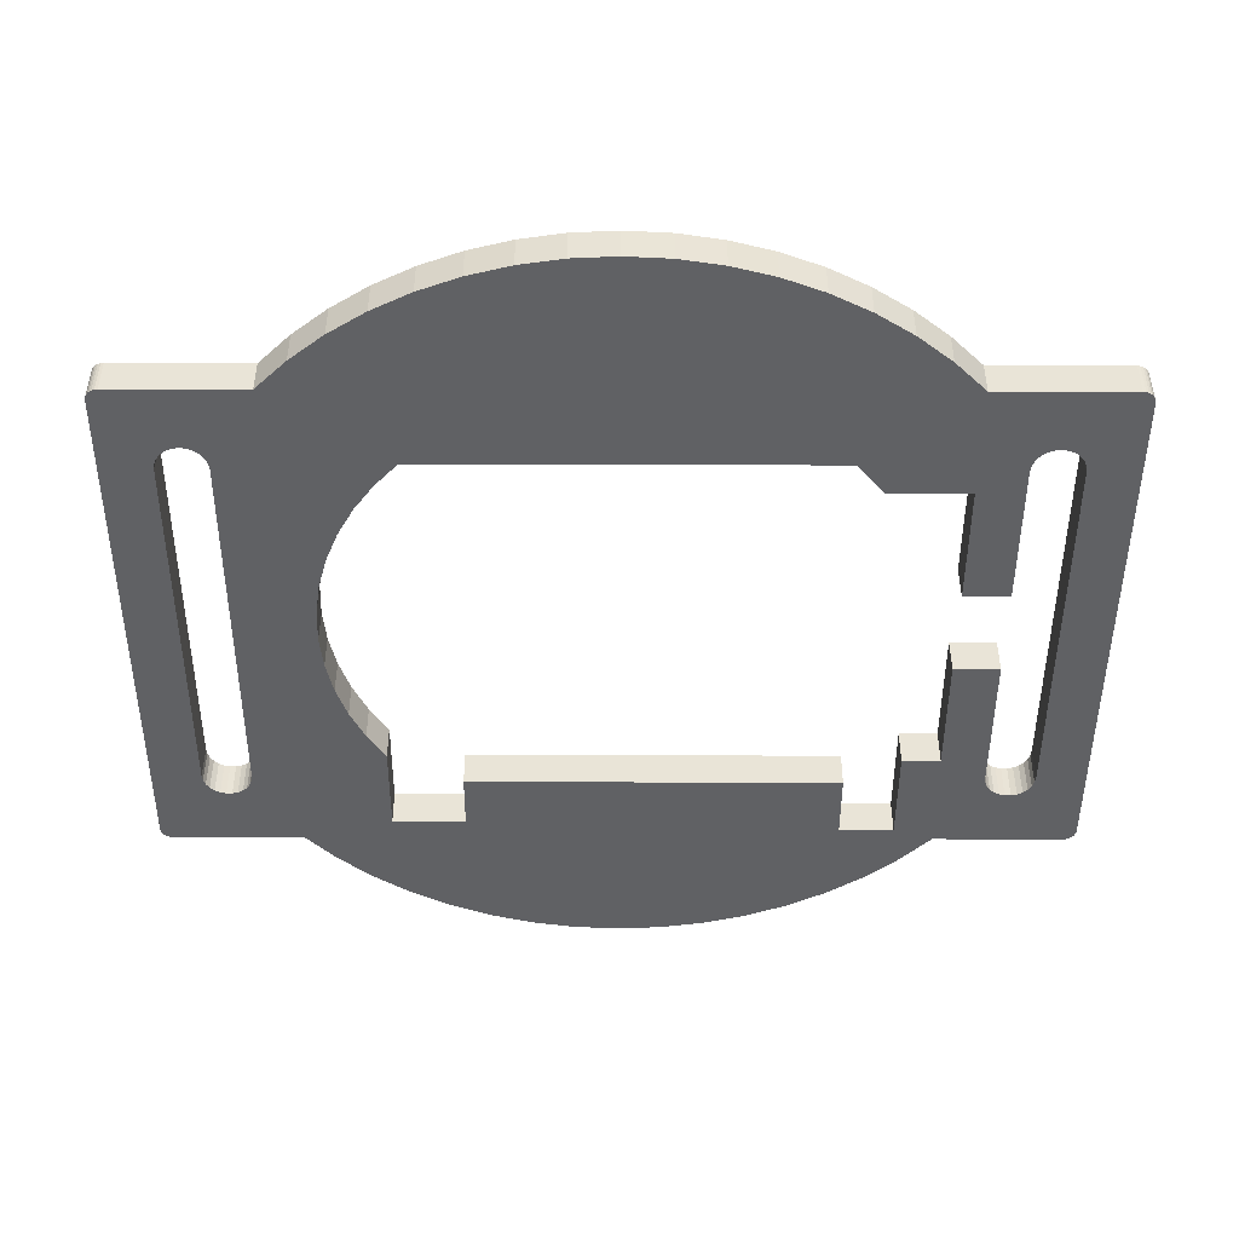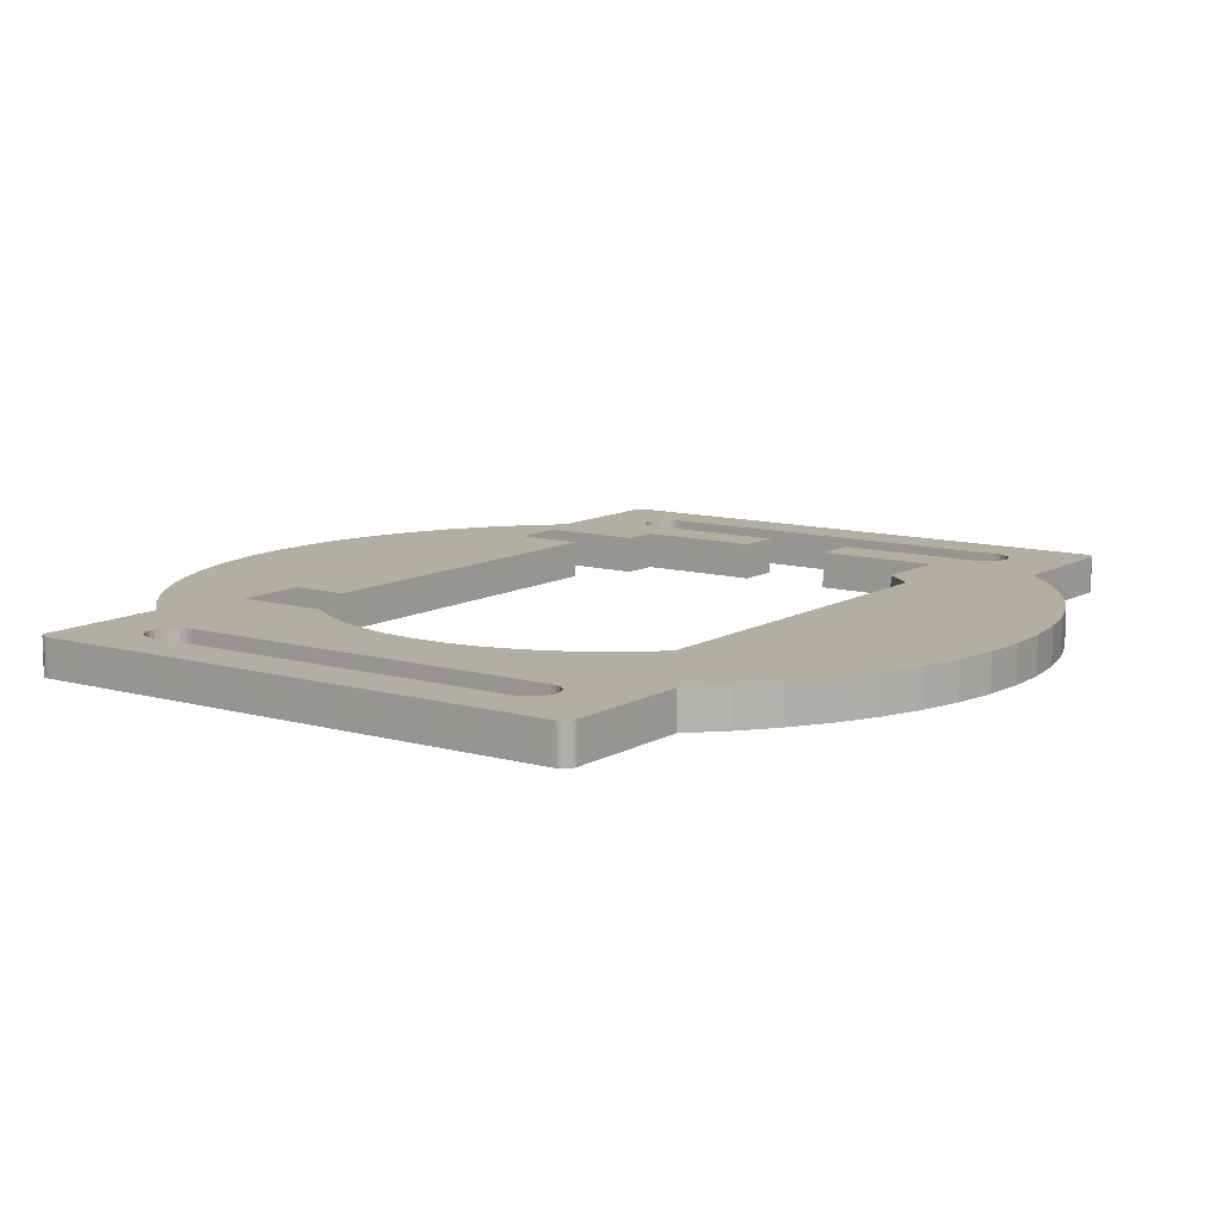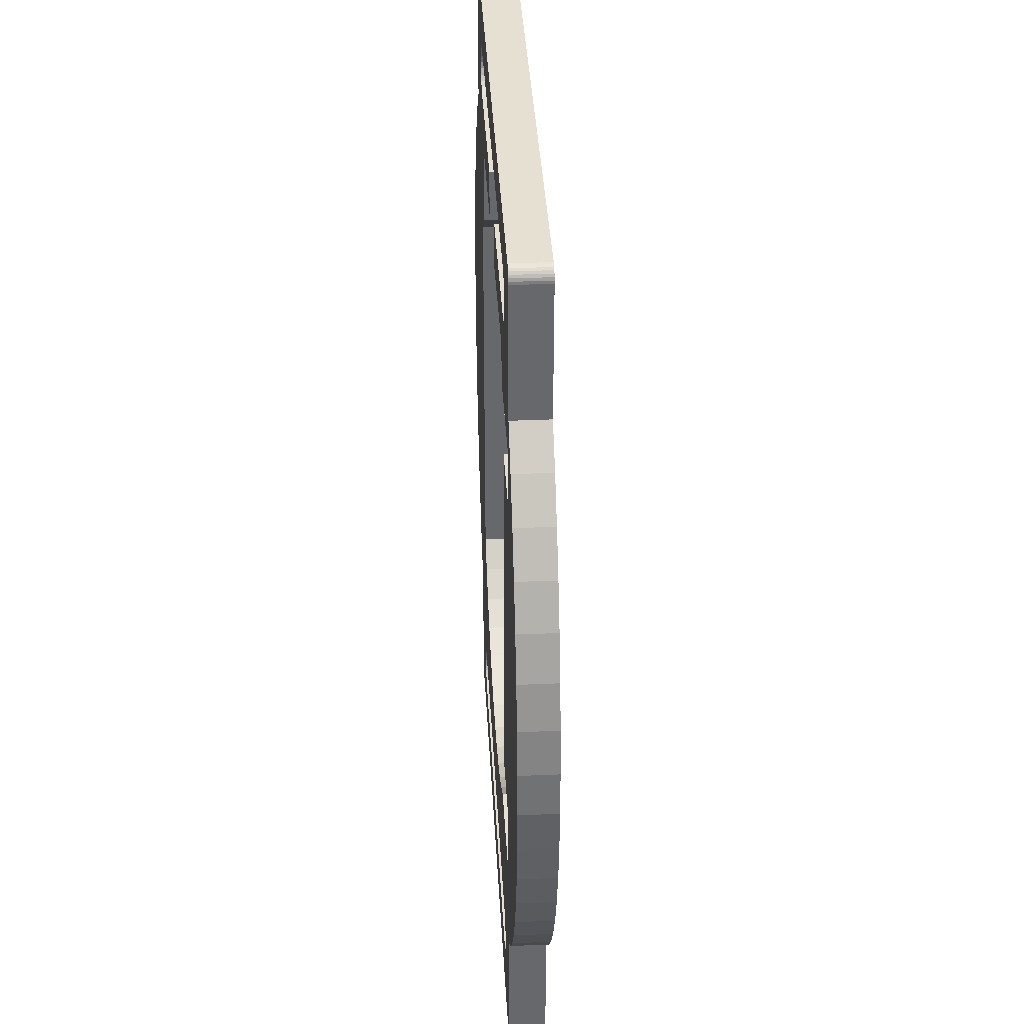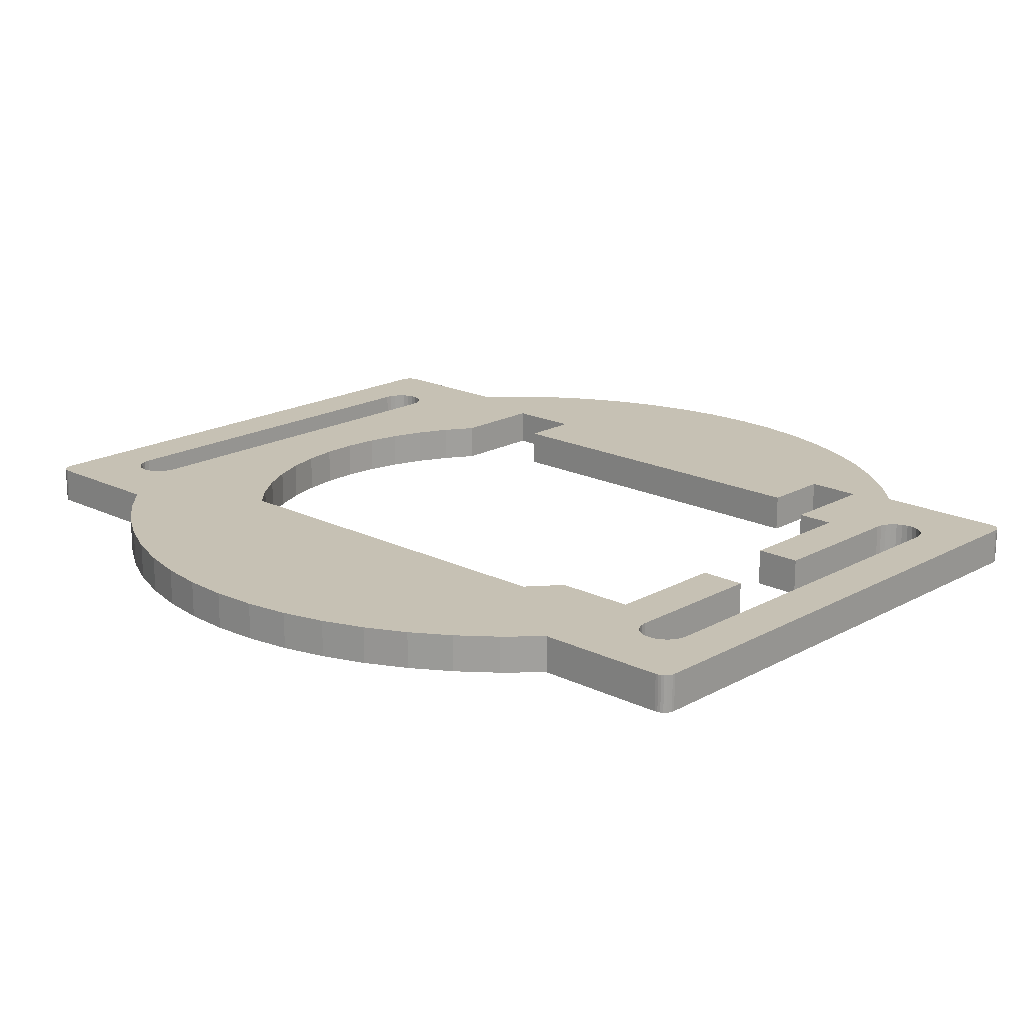
<metadata>
{"format":"obj","ext":"obj","renderer":"f3d","projection":"perspective","resolution":1024,"background":"white","views":[{"elev":-46.8,"azim":89.8,"up":"+Z"},{"elev":10.7,"azim":35.3,"up":"+Z"},{"elev":37.7,"azim":-93.1,"up":"+Y"},{"elev":18.5,"azim":133.3,"up":"+Z"}]}
</metadata>
<code>
v 12.01 -18.49 -1.6
v 12.01 -23.93 -1.6
v 12.01 -23.93 -3.1
v 12.01 -18.49 -3.1
v 13.29 -17.21 -1.6
v 13.29 -17.21 -3.1
v 14.42 -15.8 -1.6
v 14.42 -15.8 -3.1
v 15.4 -14.28 -1.6
v 15.4 -14.28 -3.1
v 16.22 -12.67 -1.6
v 16.22 -12.67 -3.1
v 16.86 -10.98 -1.6
v 16.86 -10.98 -3.1
v 17.33 -9.232 -1.6
v 17.33 -9.232 -3.1
v 17.61 -7.446 -1.6
v 17.61 -7.446 -3.1
v 17.7 -5.64 -1.6
v 17.7 -5.64 -3.1
v 17.61 -3.834 -1.6
v 17.61 -3.834 -3.1
v 17.33 -2.048 -3.1
v 17.33 -2.048 -1.6
v 16.86 -0.3012 -3.1
v 16.86 -0.3012 -1.6
v 16.22 1.388 -3.1
v 16.22 1.388 -1.6
v 15.4 3.001 -1.6
v 15.4 3.001 -3.1
v 14.42 4.52 -1.6
v 14.42 4.52 -3.1
v 13.29 5.929 -1.6
v 13.29 5.929 -3.1
v 12.01 7.212 -1.6
v 12.01 7.212 -3.1
v 12.01 12.65 -1.6
v 12.01 12.65 -3.1
v 12 12.76 -1.6
v 12 12.76 -3.1
v 11.96 12.87 -1.6
v 11.96 12.87 -3.1
v 11.9 12.96 -1.6
v 11.9 12.96 -3.1
v 11.82 13.05 -1.6
v 11.82 13.05 -3.1
v 11.72 13.11 -1.6
v 11.72 13.11 -3.1
v 11.62 13.14 -1.6
v 11.62 13.14 -3.1
v 11.5 13.16 -3.1
v 11.5 13.16 -1.6
v -10.82 13.16 -1.6
v -10.82 13.16 -3.1
v -10.93 13.14 -1.6
v -10.93 13.14 -3.1
v -11.04 13.11 -1.6
v -11.04 13.11 -3.1
v -11.13 13.05 -1.6
v -11.13 13.05 -3.1
v -11.21 12.96 -1.6
v -11.21 12.96 -3.1
v -11.27 12.87 -1.6
v -11.27 12.87 -3.1
v -11.31 12.76 -1.6
v -11.31 12.76 -3.1
v -11.32 12.65 -1.6
v -11.32 12.65 -3.1
v -11.32 7.263 -1.6
v -11.32 7.263 -3.1
v -12.61 5.976 -1.6
v -12.61 5.976 -3.1
v -13.75 4.563 -1.6
v -13.75 4.563 -3.1
v -14.73 3.038 -1.6
v -14.73 3.038 -3.1
v -15.56 1.419 -1.6
v -15.56 1.419 -3.1
v -16.21 -0.2774 -1.6
v -16.21 -0.2774 -3.1
v -16.67 -2.032 -3.1
v -16.67 -2.032 -1.6
v -16.96 -3.826 -1.6
v -16.96 -3.826 -3.1
v -17.05 -5.64 -1.6
v -17.05 -5.64 -3.1
v -16.96 -7.454 -3.1
v -16.96 -7.454 -1.6
v -16.67 -9.248 -3.1
v -16.67 -9.248 -1.6
v -16.21 -11 -1.6
v -16.21 -11 -3.1
v -15.56 -12.7 -1.6
v -15.56 -12.7 -3.1
v -14.73 -14.32 -1.6
v -14.73 -14.32 -3.1
v -13.75 -15.84 -1.6
v -13.75 -15.84 -3.1
v -12.61 -17.26 -1.6
v -12.61 -17.26 -3.1
v -11.32 -18.54 -1.6
v -11.32 -18.54 -3.1
v -11.32 -23.93 -1.6
v -11.32 -23.93 -3.1
v -11.31 -24.04 -1.6
v -11.31 -24.04 -3.1
v -11.27 -24.15 -1.6
v -11.27 -24.15 -3.1
v -11.21 -24.24 -1.6
v -11.21 -24.24 -3.1
v -11.13 -24.33 -1.6
v -11.13 -24.33 -3.1
v -11.04 -24.39 -1.6
v -11.04 -24.39 -3.1
v -10.93 -24.42 -1.6
v -10.93 -24.42 -3.1
v -10.82 -24.44 -1.6
v -10.82 -24.44 -3.1
v 11.5 -24.44 -1.6
v 11.5 -24.44 -3.1
v 11.62 -24.42 -1.6
v 11.62 -24.42 -3.1
v 11.72 -24.39 -1.6
v 11.72 -24.39 -3.1
v 11.82 -24.33 -1.6
v 11.82 -24.33 -3.1
v 11.9 -24.24 -1.6
v 11.9 -24.24 -3.1
v 11.96 -24.15 -1.6
v 11.96 -24.15 -3.1
v 12 -24.04 -1.6
v 12 -24.04 -3.1
v 2.244 9.084 -3.1
v 8.353 9.084 -1.6
v 8.353 9.084 -3.1
v 2.244 9.084 -1.6
v 2.244 7.214 -1.6
v 2.244 7.214 -3.1
v 7.344 7.214 -1.6
v 7.344 7.214 -3.1
v 7.344 3.926 -1.6
v 7.344 3.926 -3.1
v 8.644 2.835 -1.6
v 8.644 2.835 -3.1
v 8.644 -13.6 -1.6
v 8.644 -13.6 -3.1
v -6.493 -14.89 -1.6
v -5.334 -15.64 -1.6
v -6.493 -14.89 -3.1
v -5.334 -15.64 -3.1
v -4.094 -16.25 -1.6
v -4.094 -16.25 -3.1
v -2.789 -16.71 -3.1
v -2.789 -16.71 -1.6
v -1.439 -17 -1.6
v -1.439 -17 -3.1
v -0.06325 -17.13 -1.6
v -0.06325 -17.13 -3.1
v 1.318 -17.1 -1.6
v 1.318 -17.1 -3.1
v 2.686 -16.9 -1.6
v 2.686 -16.9 -3.1
v 4.02 -16.54 -1.6
v 4.02 -16.54 -3.1
v 5.3 -16.02 -1.6
v 5.3 -16.02 -3.1
v 6.509 -15.35 -1.6
v 6.509 -15.35 -3.1
v 7.629 -14.54 -1.6
v 7.629 -14.54 -3.1
v -10.31 -14.89 -1.6
v -10.31 -14.89 -3.1
v -10.31 -11.89 -1.6
v -10.31 -11.89 -3.1
v -7.956 -11.89 -1.6
v -7.956 -11.89 -3.1
v -7.956 3.395 -1.6
v -7.956 3.395 -3.1
v -10.81 3.395 -1.6
v -10.81 3.395 -3.1
v -10.81 5.645 -1.6
v -10.81 5.645 -3.1
v -6.656 5.645 -1.6
v -6.656 5.645 -3.1
v -6.656 7.214 -1.6
v -6.656 7.214 -3.1
v -1.556 7.214 -1.6
v -1.556 7.214 -3.1
v -1.556 9.084 -1.6
v -1.556 9.084 -3.1
v -7.665 9.084 -1.6
v -7.665 9.084 -3.1
v -7.665 11.13 -1.6
v -7.91 11.1 -1.6
v -7.665 11.13 -3.1
v -7.91 11.1 -3.1
v -8.141 11.01 -1.6
v -8.141 11.01 -3.1
v -8.344 10.87 -1.6
v -8.344 10.87 -3.1
v -8.508 10.69 -1.6
v -8.508 10.69 -3.1
v -8.622 10.47 -1.6
v -8.622 10.47 -3.1
v -8.682 10.23 -1.6
v -8.682 10.23 -3.1
v -8.682 9.985 -1.6
v -8.682 9.985 -3.1
v -8.622 9.745 -1.6
v -8.622 9.745 -3.1
v -8.508 9.526 -3.1
v -8.508 9.526 -1.6
v -8.344 9.342 -1.6
v -8.344 9.342 -3.1
v -8.141 9.201 -3.1
v -8.141 9.201 -1.6
v -7.91 9.114 -1.6
v -7.91 9.114 -3.1
v 8.353 11.13 -3.1
v 8.353 11.13 -1.6
v 8.598 9.114 -1.6
v 8.598 9.114 -3.1
v 8.829 9.201 -1.6
v 8.829 9.201 -3.1
v 9.032 9.342 -1.6
v 9.032 9.342 -3.1
v 9.196 9.526 -1.6
v 9.196 9.526 -3.1
v 9.31 9.745 -3.1
v 9.31 9.745 -1.6
v 9.37 9.985 -1.6
v 9.37 9.985 -3.1
v 9.37 10.23 -1.6
v 9.37 10.23 -3.1
v 9.31 10.47 -1.6
v 9.31 10.47 -3.1
v 9.196 10.69 -1.6
v 9.196 10.69 -3.1
v 9.032 10.87 -1.6
v 9.032 10.87 -3.1
v 8.829 11.01 -1.6
v 8.829 11.01 -3.1
v 8.598 11.1 -1.6
v 8.598 11.1 -3.1
v 8.353 -22.4 -1.6
v 8.594 -22.37 -1.6
v 8.353 -22.4 -3.1
v 8.594 -22.37 -3.1
v 8.821 -22.28 -1.6
v 8.821 -22.28 -3.1
v 9.021 -22.14 -1.6
v 9.021 -22.14 -3.1
v 9.183 -21.96 -1.6
v 9.183 -21.96 -3.1
v 9.295 -21.75 -1.6
v 9.295 -21.75 -3.1
v 9.354 -21.51 -1.6
v 9.354 -21.51 -3.1
v 9.354 -21.27 -1.6
v 9.354 -21.27 -3.1
v 9.295 -21.03 -3.1
v 9.295 -21.03 -1.6
v 9.183 -20.82 -1.6
v 9.183 -20.82 -3.1
v 9.021 -20.63 -1.6
v 9.021 -20.63 -3.1
v 8.821 -20.5 -3.1
v 8.821 -20.5 -1.6
v 8.594 -20.41 -1.6
v 8.594 -20.41 -3.1
v 8.353 -20.38 -3.1
v 8.353 -20.38 -1.6
v -7.665 -20.38 -1.6
v -7.665 -20.38 -3.1
v -7.906 -20.41 -1.6
v -7.906 -20.41 -3.1
v -8.133 -20.5 -1.6
v -8.133 -20.5 -3.1
v -8.333 -20.63 -1.6
v -8.333 -20.63 -3.1
v -8.495 -20.82 -1.6
v -8.495 -20.82 -3.1
v -8.607 -21.03 -1.6
v -8.607 -21.03 -3.1
v -8.666 -21.27 -1.6
v -8.666 -21.27 -3.1
v -8.666 -21.51 -1.6
v -8.666 -21.51 -3.1
v -8.607 -21.75 -1.6
v -8.607 -21.75 -3.1
v -8.495 -21.96 -3.1
v -8.495 -21.96 -1.6
v -8.333 -22.14 -1.6
v -8.333 -22.14 -3.1
v -8.133 -22.28 -1.6
v -8.133 -22.28 -3.1
v -7.906 -22.37 -3.1
v -7.906 -22.37 -1.6
v -7.665 -22.4 -1.6
v -7.665 -22.4 -3.1
f 1 2 3
f 1 3 4
f 5 1 4
f 5 4 6
f 7 6 8
f 7 5 6
f 9 8 10
f 9 7 8
f 11 10 12
f 11 9 10
f 13 12 14
f 13 11 12
f 15 14 16
f 15 13 14
f 17 16 18
f 17 15 16
f 19 18 20
f 19 17 18
f 21 20 22
f 21 22 23
f 21 19 20
f 24 23 25
f 24 21 23
f 26 25 27
f 26 24 25
f 28 26 27
f 29 27 30
f 29 28 27
f 31 30 32
f 31 29 30
f 33 32 34
f 33 31 32
f 35 33 34
f 35 34 36
f 37 35 36
f 37 36 38
f 39 37 38
f 39 38 40
f 41 40 42
f 41 39 40
f 43 42 44
f 43 41 42
f 45 44 46
f 45 43 44
f 47 46 48
f 47 45 46
f 49 48 50
f 49 50 51
f 49 47 48
f 52 49 51
f 53 52 51
f 53 51 54
f 55 53 54
f 55 54 56
f 57 56 58
f 57 55 56
f 59 58 60
f 59 57 58
f 61 60 62
f 61 59 60
f 63 62 64
f 63 61 62
f 65 64 66
f 65 63 64
f 67 66 68
f 67 65 66
f 69 67 68
f 69 68 70
f 71 69 70
f 71 70 72
f 73 72 74
f 73 71 72
f 75 74 76
f 75 73 74
f 77 76 78
f 77 75 76
f 79 78 80
f 79 80 81
f 79 77 78
f 82 79 81
f 83 81 84
f 83 82 81
f 85 84 86
f 85 86 87
f 85 83 84
f 88 87 89
f 88 85 87
f 90 88 89
f 91 89 92
f 91 90 89
f 93 92 94
f 93 91 92
f 95 94 96
f 95 93 94
f 97 96 98
f 97 95 96
f 99 98 100
f 99 97 98
f 101 99 100
f 101 100 102
f 103 101 102
f 103 102 104
f 105 103 104
f 105 104 106
f 107 106 108
f 107 105 106
f 109 108 110
f 109 107 108
f 111 110 112
f 111 109 110
f 113 112 114
f 113 111 112
f 115 114 116
f 115 113 114
f 117 116 118
f 117 115 116
f 119 117 118
f 119 118 120
f 121 119 120
f 121 120 122
f 123 122 124
f 123 121 122
f 125 124 126
f 125 123 124
f 127 126 128
f 127 125 126
f 129 128 130
f 129 127 128
f 131 130 132
f 131 129 130
f 2 132 3
f 2 131 132
f 133 134 135
f 136 134 133
f 137 136 133
f 137 133 138
f 139 137 138
f 139 138 140
f 141 139 140
f 141 140 142
f 143 141 142
f 143 142 144
f 145 143 144
f 145 144 146
f 147 148 149
f 149 148 150
f 150 151 152
f 152 151 153
f 148 151 150
f 151 154 153
f 153 155 156
f 154 155 153
f 156 157 158
f 155 157 156
f 158 159 160
f 157 159 158
f 160 161 162
f 159 161 160
f 162 163 164
f 161 163 162
f 164 165 166
f 163 165 164
f 166 167 168
f 165 167 166
f 168 169 170
f 167 169 168
f 170 145 146
f 169 145 170
f 171 147 172
f 172 147 149
f 173 171 174
f 174 171 172
f 175 173 176
f 176 173 174
f 177 175 178
f 178 175 176
f 179 177 178
f 179 178 180
f 181 179 180
f 181 180 182
f 183 181 182
f 183 182 184
f 185 183 184
f 185 184 186
f 187 185 186
f 187 186 188
f 189 187 188
f 189 188 190
f 191 189 190
f 191 190 192
f 193 194 195
f 195 194 196
f 196 197 198
f 194 197 196
f 198 199 200
f 197 199 198
f 200 201 202
f 199 201 200
f 202 203 204
f 201 203 202
f 204 205 206
f 203 205 204
f 206 207 208
f 205 207 206
f 208 209 210
f 210 209 211
f 207 209 208
f 209 212 211
f 211 213 214
f 214 213 215
f 212 213 211
f 213 216 215
f 215 217 218
f 216 217 215
f 218 191 192
f 217 191 218
f 219 193 195
f 220 193 219
f 134 221 135
f 135 221 222
f 222 223 224
f 221 223 222
f 224 225 226
f 223 225 224
f 226 227 228
f 228 227 229
f 225 227 226
f 227 230 229
f 229 231 232
f 230 231 229
f 232 233 234
f 231 233 232
f 234 235 236
f 233 235 234
f 236 237 238
f 235 237 236
f 238 239 240
f 237 239 238
f 240 241 242
f 239 241 240
f 242 243 244
f 241 243 242
f 244 220 219
f 243 220 244
f 245 246 247
f 247 246 248
f 248 249 250
f 246 249 248
f 250 251 252
f 249 251 250
f 252 253 254
f 251 253 252
f 254 255 256
f 253 255 254
f 256 257 258
f 255 257 256
f 258 259 260
f 260 259 261
f 257 259 258
f 259 262 261
f 261 263 264
f 262 263 261
f 264 265 266
f 266 265 267
f 263 265 264
f 265 268 267
f 267 269 270
f 270 269 271
f 268 269 267
f 269 272 271
f 271 273 274
f 272 273 271
f 273 275 274
f 274 275 276
f 276 277 278
f 275 277 276
f 278 279 280
f 277 279 278
f 280 281 282
f 279 281 280
f 282 283 284
f 281 283 282
f 284 285 286
f 283 285 284
f 286 287 288
f 285 287 286
f 288 289 290
f 290 289 291
f 287 289 288
f 289 292 291
f 291 293 294
f 292 293 291
f 294 295 296
f 296 295 297
f 293 295 294
f 295 298 297
f 297 299 300
f 298 299 297
f 299 245 247
f 299 247 300
f 105 107 109
f 117 111 113
f 117 113 115
f 103 109 111
f 103 111 117
f 103 105 109
f 292 103 117
f 292 117 293
f 295 293 117
f 289 103 292
f 298 295 117
f 287 103 289
f 299 298 117
f 285 103 287
f 101 103 285
f 283 101 285
f 281 101 283
f 279 101 281
f 277 101 279
f 275 101 277
f 171 95 97
f 171 97 99
f 171 99 101
f 171 101 275
f 173 85 88
f 173 88 90
f 173 90 91
f 173 91 93
f 173 93 95
f 173 95 171
f 147 171 275
f 147 275 273
f 148 147 273
f 83 85 173
f 151 148 273
f 154 151 273
f 155 154 273
f 119 245 299
f 119 246 245
f 119 249 246
f 119 251 249
f 119 299 117
f 253 251 119
f 123 119 121
f 125 119 123
f 131 127 129
f 272 163 161
f 2 255 253
f 2 257 255
f 2 253 119
f 2 125 127
f 2 119 125
f 2 127 131
f 259 257 2
f 165 163 272
f 167 165 272
f 179 73 75
f 179 75 77
f 179 77 79
f 179 79 82
f 169 272 269
f 169 167 272
f 71 73 179
f 1 262 259
f 1 263 262
f 1 265 263
f 1 268 265
f 1 269 268
f 1 169 269
f 1 259 2
f 181 71 179
f 145 169 1
f 177 83 173
f 177 179 82
f 177 82 83
f 177 173 175
f 69 71 181
f 5 145 1
f 7 145 5
f 185 181 183
f 212 69 213
f 216 69 181
f 216 213 69
f 216 181 185
f 9 145 7
f 209 69 212
f 217 216 185
f 207 69 209
f 67 69 207
f 191 217 185
f 205 67 207
f 203 67 205
f 57 59 61
f 57 61 63
f 57 63 65
f 201 67 203
f 53 55 57
f 53 57 65
f 53 65 67
f 53 67 201
f 199 53 201
f 197 53 199
f 194 53 197
f 193 53 194
f 11 145 9
f 13 145 11
f 189 191 185
f 189 185 187
f 15 145 13
f 17 145 15
f 19 143 145
f 19 145 17
f 21 143 19
f 139 136 137
f 24 143 21
f 26 143 24
f 134 136 139
f 28 143 26
f 221 134 139
f 223 221 139
f 29 143 28
f 31 143 29
f 33 143 31
f 35 223 139
f 35 225 223
f 35 227 225
f 35 230 227
f 35 143 33
f 35 139 141
f 35 141 143
f 231 230 35
f 37 233 231
f 37 235 233
f 37 237 235
f 37 231 35
f 52 193 220
f 52 237 37
f 52 239 237
f 52 241 239
f 52 243 241
f 52 220 243
f 52 53 193
f 43 37 39
f 43 39 41
f 45 52 37
f 45 47 49
f 45 49 52
f 45 37 43
f 273 272 157
f 157 272 159
f 159 272 161
f 273 157 155
f 108 106 110
f 112 118 114
f 114 118 116
f 110 104 112
f 112 104 118
f 106 104 110
f 104 291 118
f 118 291 294
f 294 296 118
f 104 290 291
f 296 297 118
f 104 288 290
f 297 300 118
f 104 286 288
f 104 102 286
f 102 284 286
f 102 282 284
f 102 280 282
f 102 278 280
f 102 276 278
f 96 172 98
f 98 172 100
f 100 172 102
f 102 172 276
f 86 174 87
f 87 174 89
f 89 174 92
f 92 174 94
f 94 174 96
f 96 174 172
f 172 149 276
f 276 149 274
f 149 150 274
f 86 84 174
f 150 152 274
f 152 153 274
f 153 156 274
f 247 120 300
f 248 120 247
f 250 120 248
f 252 120 250
f 300 120 118
f 252 254 120
f 120 124 122
f 120 126 124
f 128 132 130
f 164 271 162
f 256 3 254
f 258 3 256
f 254 3 120
f 126 3 128
f 120 3 126
f 128 3 132
f 258 260 3
f 164 166 271
f 166 168 271
f 74 180 76
f 76 180 78
f 78 180 80
f 80 180 81
f 271 170 270
f 168 170 271
f 74 72 180
f 261 4 260
f 264 4 261
f 266 4 264
f 267 4 266
f 270 4 267
f 170 4 270
f 260 4 3
f 72 182 180
f 170 146 4
f 84 178 174
f 180 178 81
f 81 178 84
f 174 178 176
f 72 70 182
f 146 6 4
f 146 8 6
f 182 186 184
f 70 211 214
f 70 215 182
f 214 215 70
f 182 215 186
f 146 10 8
f 70 210 211
f 215 218 186
f 70 208 210
f 70 68 208
f 218 192 186
f 68 206 208
f 68 204 206
f 60 58 62
f 62 58 64
f 64 58 66
f 68 202 204
f 56 54 58
f 58 54 66
f 66 54 68
f 68 54 202
f 54 200 202
f 54 198 200
f 54 196 198
f 54 195 196
f 146 12 10
f 146 14 12
f 192 190 186
f 186 190 188
f 146 16 14
f 146 18 16
f 144 20 146
f 146 20 18
f 144 22 20
f 133 140 138
f 144 23 22
f 144 25 23
f 133 135 140
f 144 27 25
f 135 222 140
f 222 224 140
f 144 30 27
f 144 32 30
f 144 34 32
f 224 36 140
f 226 36 224
f 228 36 226
f 229 36 228
f 144 36 34
f 140 36 142
f 142 36 144
f 229 232 36
f 234 38 232
f 236 38 234
f 238 38 236
f 232 38 36
f 195 51 219
f 238 51 38
f 240 51 238
f 242 51 240
f 244 51 242
f 219 51 244
f 54 51 195
f 38 44 40
f 40 44 42
f 51 46 38
f 48 46 50
f 50 46 51
f 38 46 44
f 271 274 158
f 271 158 160
f 271 160 162
f 158 274 156

</code>
